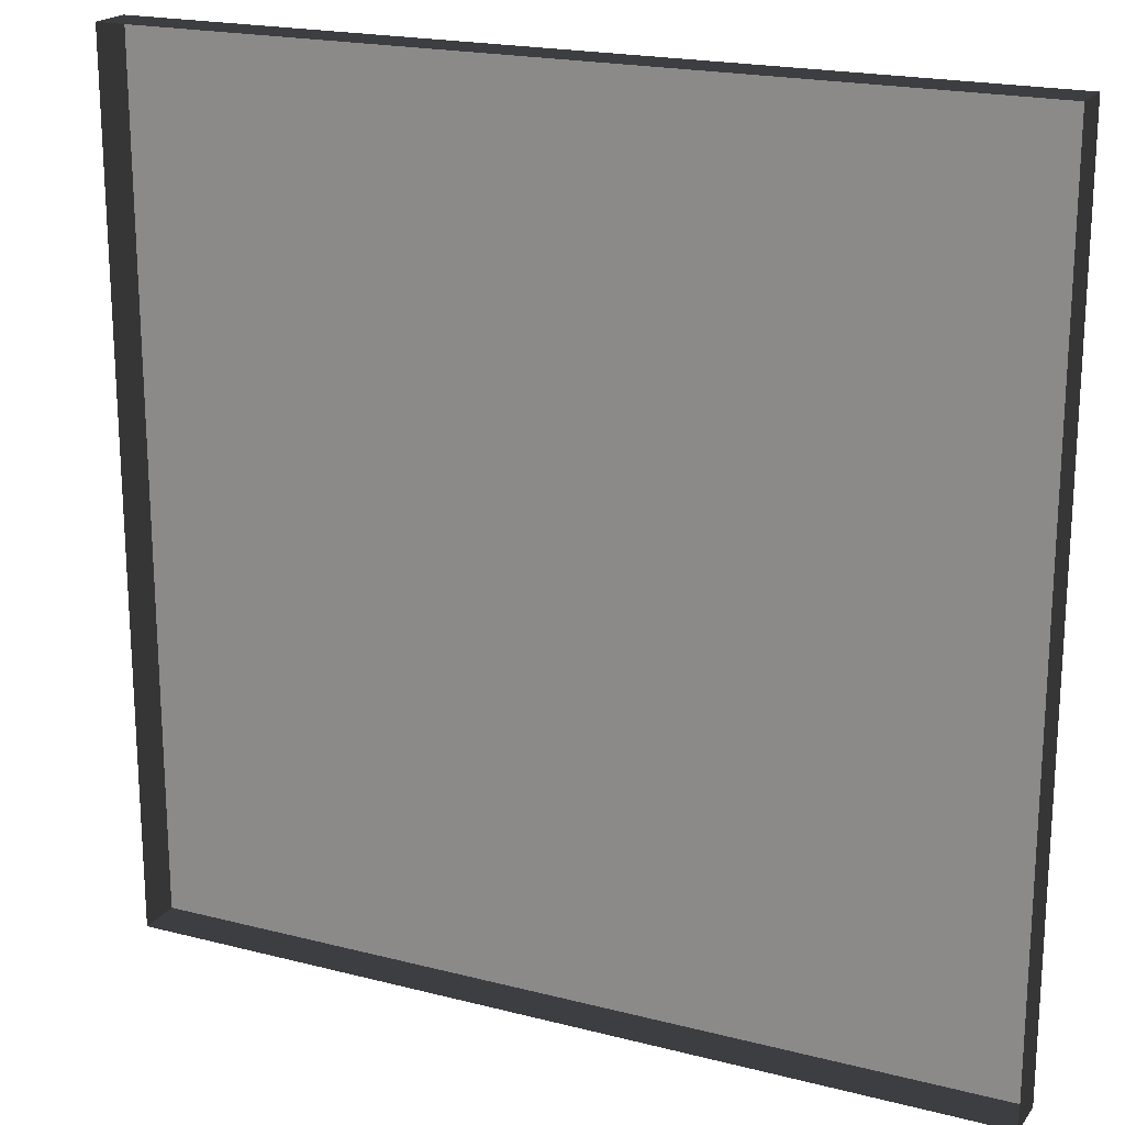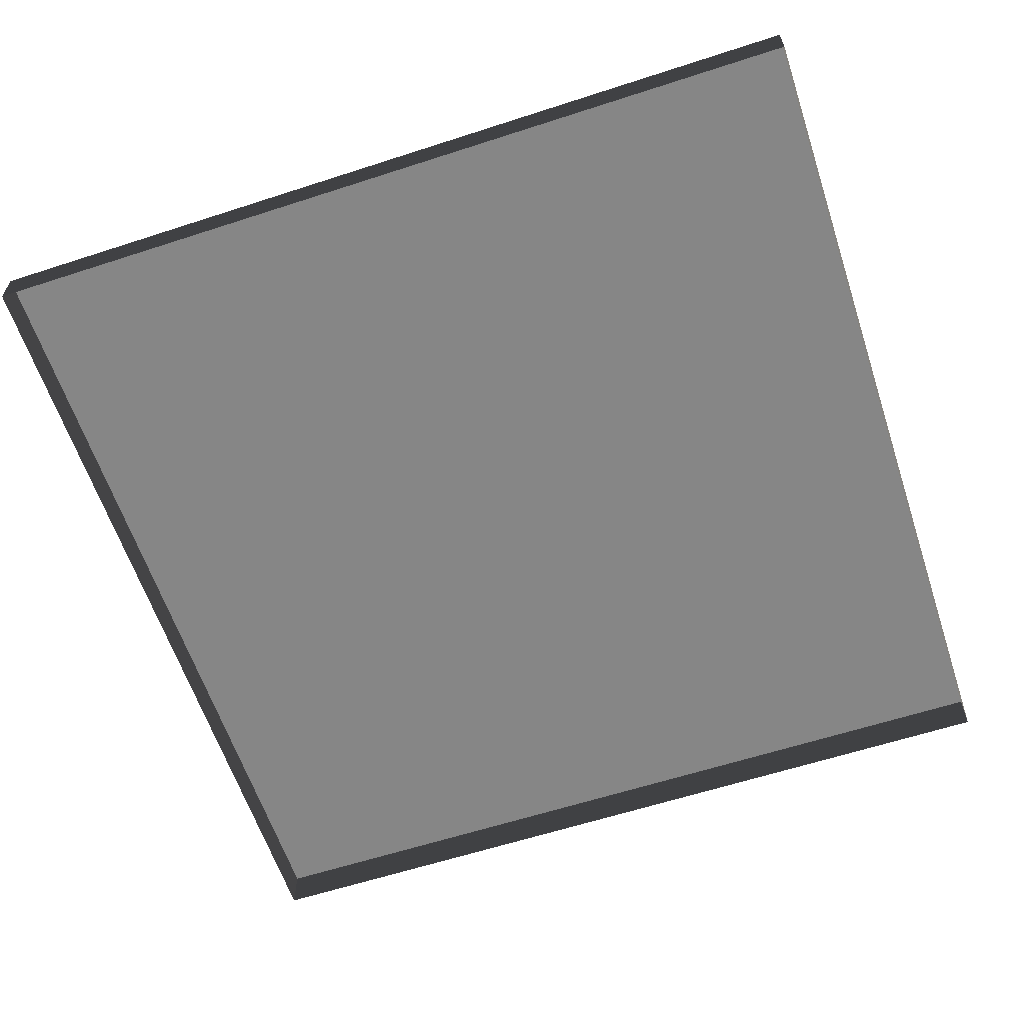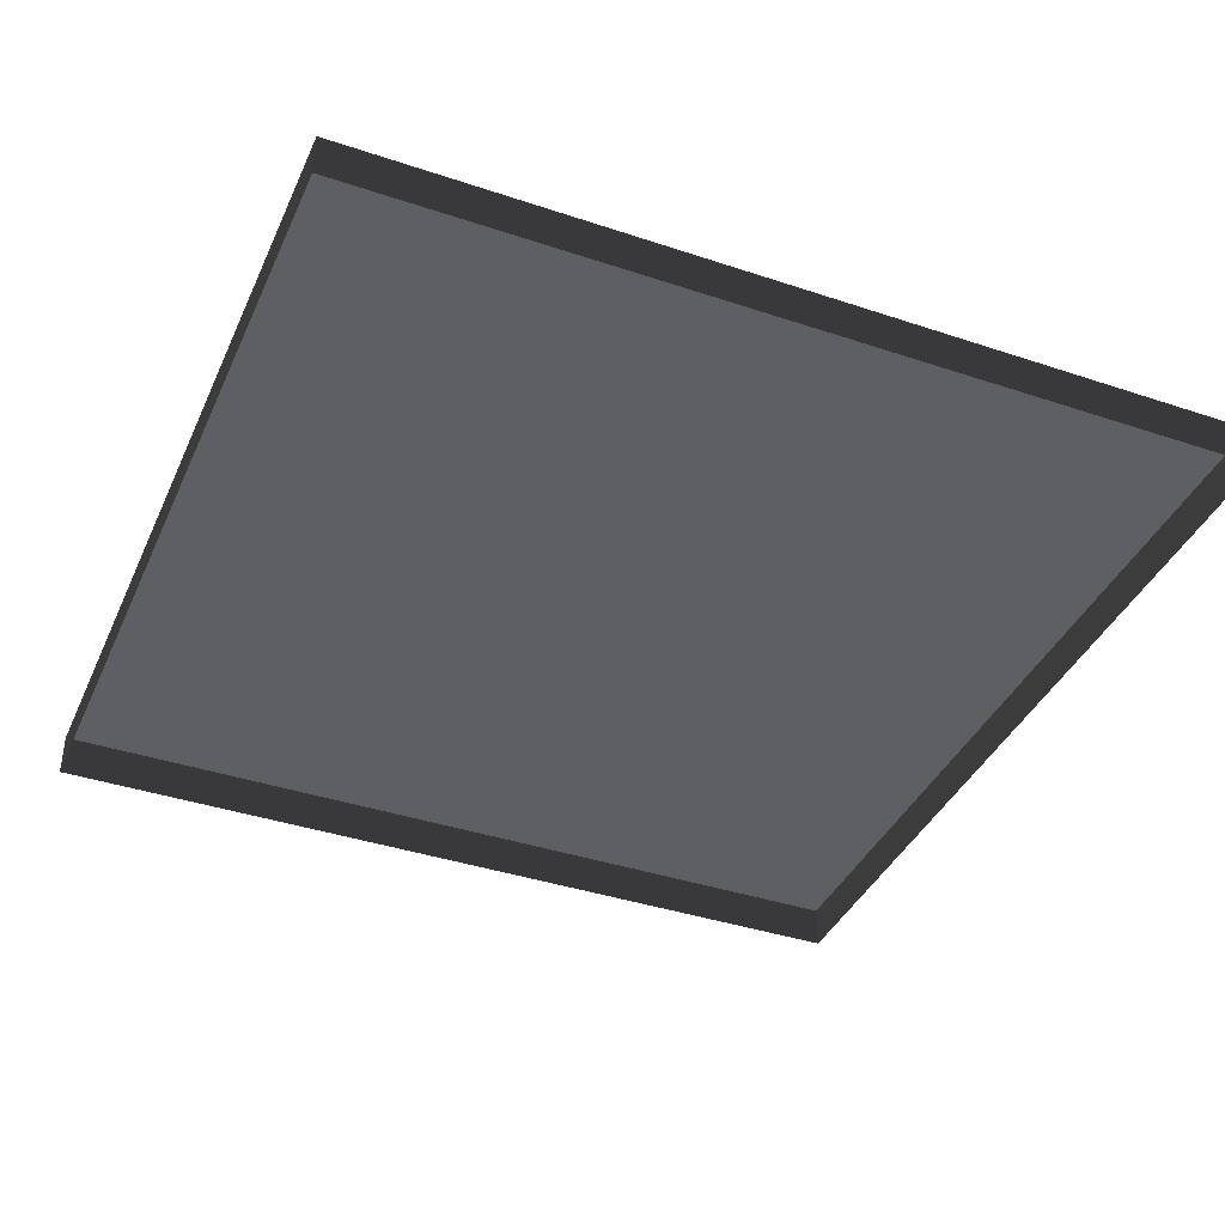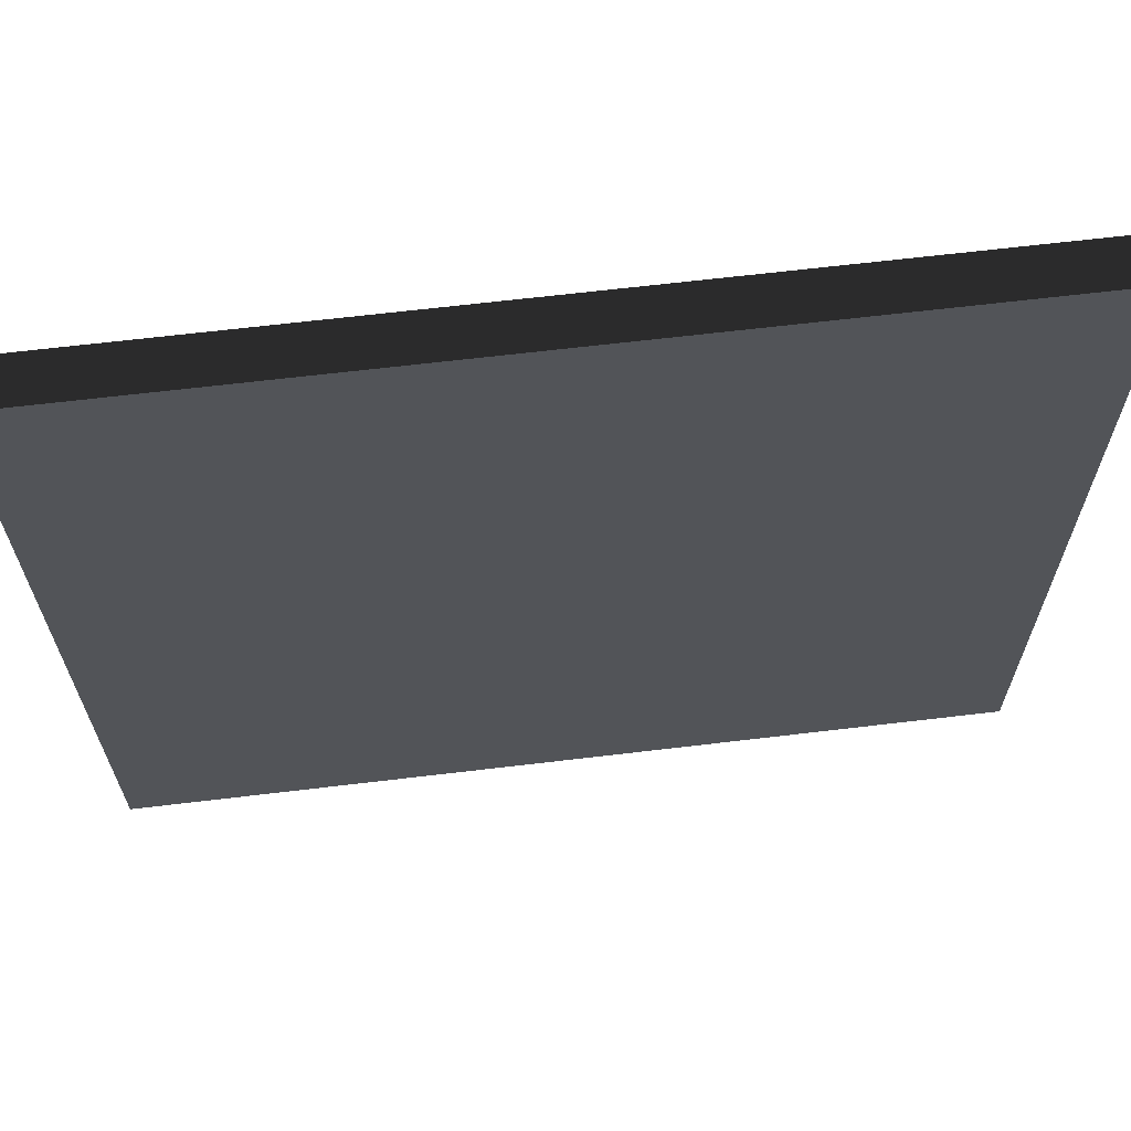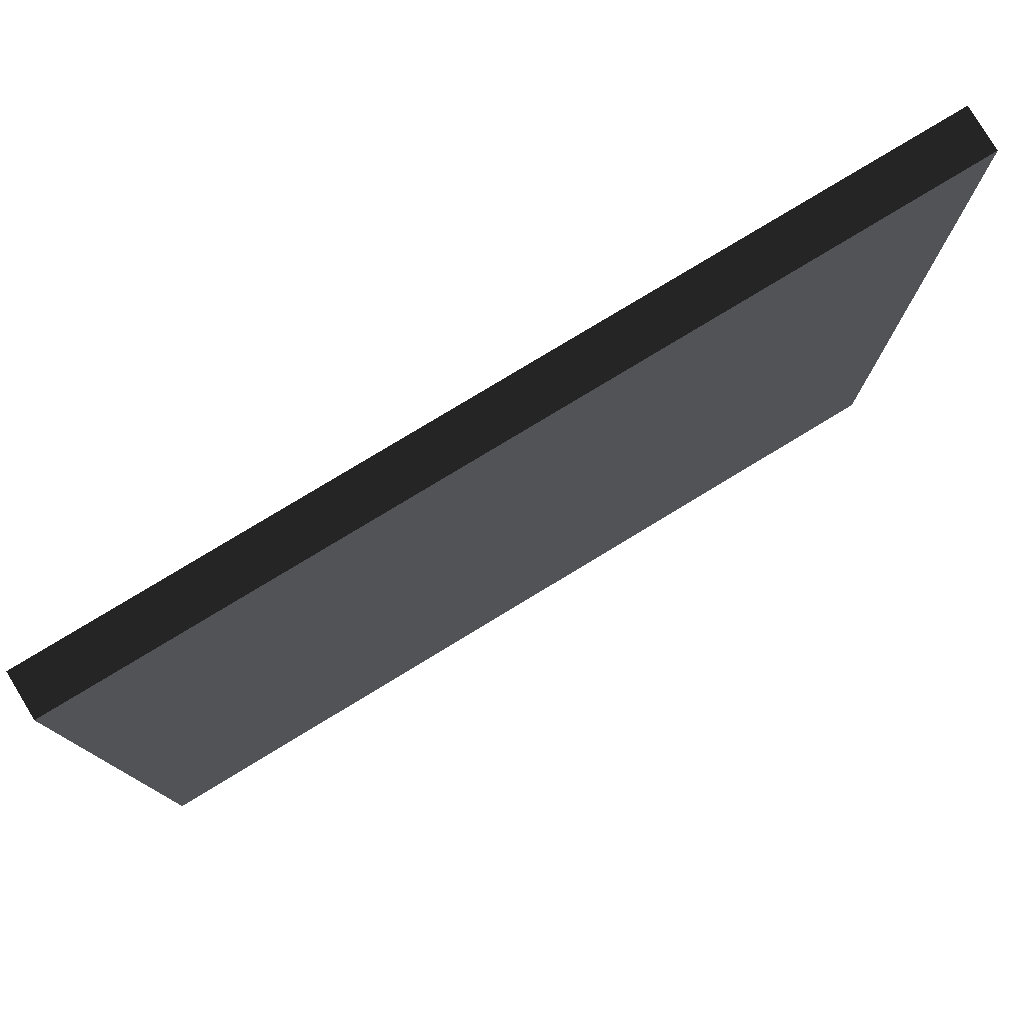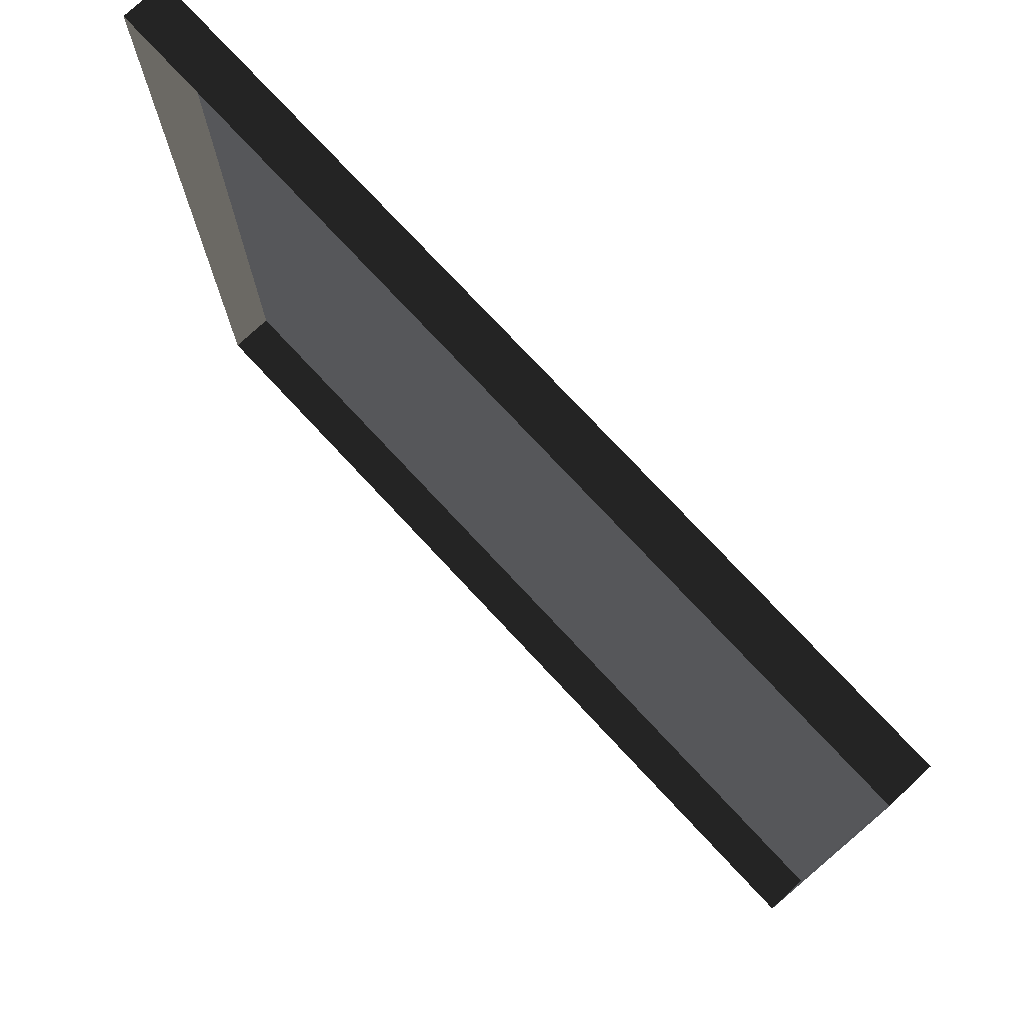
<metadata>
{"format":"obj","ext":"obj","renderer":"f3d","projection":"perspective","resolution":1024,"background":"white","views":[{"elev":19.9,"azim":25.4,"up":"+Z"},{"elev":-61.4,"azim":-161.7,"up":"+Y"},{"elev":-39.1,"azim":-112.7,"up":"+Y"},{"elev":66.5,"azim":173.2,"up":"+Z"},{"elev":79.1,"azim":148.8,"up":"+Z"},{"elev":76.1,"azim":47.0,"up":"+Z"}]}
</metadata>
<code>
v 1 0.05 4.314e-06
v 1.16e-05 -5.211e-07 4.192e-06
v 1 -7.092e-07 4.312e-06
v 9.94e-06 0.05 4.193e-06
v 1.16e-05 -5.211e-07 4.192e-06
v 1.312e-05 0.05 1
v 8.412e-06 -7.865e-07 1
v 9.94e-06 0.05 4.193e-06
v 1 -5.773e-07 1
v 1.312e-05 0.05 1
v 1 0.05 1
v 8.412e-06 -7.865e-07 1
v 1 0.05 1
v 1 -7.092e-07 4.312e-06
v 1 -5.773e-07 1
v 1 0.05 4.314e-06
v 9.94e-06 0.05 4.193e-06
v 1 0.05 1
v 1.312e-05 0.05 1
v 1 0.05 4.314e-06
g floor_1x1m_1_8606_237
f 1 3 2
f 2 4 1
f 5 7 6
f 6 8 5
f 9 11 10
f 10 12 9
f 13 15 14
f 14 16 13
f 17 19 18
f 18 20 17

</code>
